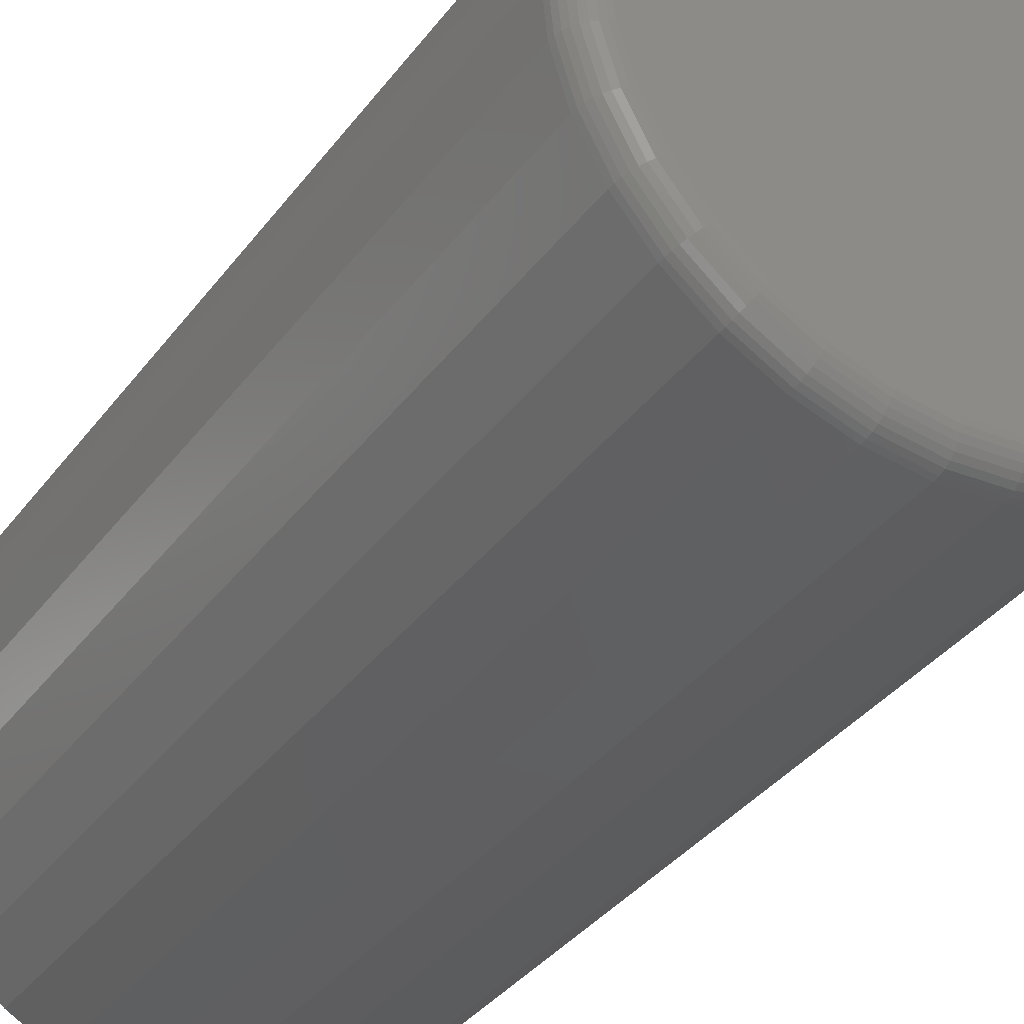
<metadata>
{"format":"stl","ext":"stl","renderer":"f3d","projection":"perspective","resolution":1024,"background":"white","views":[{"elev":-37.0,"azim":147.7,"up":"+Y"}]}
</metadata>
<code>
# stl→obj: 384 verts, 764 faces
v 0.06924 0.02442 0.5078
v 0.06924 0.04005 0.5078
v 0.04141 0.03731 0.5078
v 0.01464 0.02919 0.5078
v 0.04446 0.02198 0.5078
v -0.01003 0.016 0.5078
v 0.02062 0.01475 0.5078
v -0.001345 0.003012 0.5078
v -0.03165 -0.001741 0.5078
v -0.01003 -0.2213 0.5078
v 0.02062 -0.22 0.5078
v -0.001345 -0.2083 0.5078
v 0.04446 -0.2272 0.5078
v 0.01464 -0.2345 0.5078
v 0.06924 -0.2297 0.5078
v 0.04141 -0.2426 0.5078
v 0.06924 -0.2453 0.5078
v 0.09708 0.03731 0.5078
v 0.1238 0.02919 0.5078
v 0.09403 0.02198 0.5078
v 0.1485 0.016 0.5078
v 0.1179 0.01475 0.5078
v 0.1398 0.003012 0.5078
v 0.1485 -0.2213 0.5078
v 0.1701 -0.2035 0.5078
v 0.1398 -0.2083 0.5078
v 0.1179 -0.22 0.5078
v 0.09403 -0.2272 0.5078
v 0.1238 -0.2345 0.5078
v 0.09708 -0.2426 0.5078
v -0.03165 -0.2035 0.5078
v -0.0206 -0.1925 0.5078
v -0.04939 -0.1819 0.5078
v -0.0364 -0.1732 0.5078
v -0.06258 -0.1572 0.5078
v -0.04814 -0.1513 0.5078
v -0.0707 -0.1305 0.5078
v -0.05537 -0.1274 0.5078
v -0.07344 -0.1026 0.5078
v -0.05781 -0.1026 0.5078
v -0.0707 -0.0748 0.5078
v -0.05537 -0.07784 0.5078
v -0.06258 -0.04803 0.5078
v -0.04814 -0.05401 0.5078
v -0.04939 -0.02336 0.5078
v -0.0364 -0.03204 0.5078
v -0.0206 -0.01279 0.5078
v 0.1701 -0.001741 0.5078
v 0.1591 -0.01279 0.5078
v 0.1879 -0.02336 0.5078
v 0.1749 -0.03204 0.5078
v 0.2011 -0.04803 0.5078
v 0.1866 -0.05401 0.5078
v 0.2092 -0.0748 0.5078
v 0.1939 -0.07784 0.5078
v 0.2119 -0.1026 0.5078
v 0.1963 -0.1026 0.5078
v 0.2092 -0.1305 0.5078
v 0.1939 -0.1274 0.5078
v 0.2011 -0.1572 0.5078
v 0.1866 -0.1513 0.5078
v 0.1879 -0.1819 0.5078
v 0.1749 -0.1732 0.5078
v 0.1591 -0.1925 0.5078
v 0.06924 0.02442 0.007812
v 0.04446 0.02198 0.007812
v 0.02062 0.01475 0.007812
v -0.001345 0.003012 0.007812
v -0.0206 -0.01279 0.007812
v -0.0364 -0.03204 0.007812
v -0.04814 -0.05401 0.007812
v -0.05537 -0.07784 0.007812
v -0.05781 -0.1026 0.007812
v 0.09403 0.02198 0.007812
v 0.1179 0.01475 0.007812
v 0.1398 0.003012 0.007812
v 0.1591 -0.01279 0.007812
v 0.1749 -0.03204 0.007812
v 0.1866 -0.05401 0.007812
v 0.1939 -0.07784 0.007812
v 0.1963 -0.1026 0.007812
v 0.06924 -0.2297 0.007812
v 0.09403 -0.2272 0.007812
v 0.1179 -0.22 0.007812
v 0.1398 -0.2083 0.007812
v 0.1591 -0.1925 0.007812
v 0.1749 -0.1732 0.007812
v 0.1866 -0.1513 0.007812
v 0.1939 -0.1274 0.007812
v 0.04446 -0.2272 0.007812
v 0.02062 -0.22 0.007812
v -0.001345 -0.2083 0.007812
v -0.0206 -0.1925 0.007812
v -0.0364 -0.1732 0.007812
v -0.04814 -0.1513 0.007812
v -0.05537 -0.1274 0.007812
v 0.2119 -0.1026 0.007812
v 0.2092 -0.1305 0.007812
v 0.2011 -0.1572 0.007812
v 0.1879 -0.1819 0.007812
v 0.1701 -0.2035 0.007812
v 0.1485 -0.2213 0.007812
v 0.1238 -0.2345 0.007812
v 0.09708 -0.2426 0.007812
v 0.06924 -0.2453 0.007812
v 0.04141 -0.2426 0.007812
v 0.01464 -0.2345 0.007812
v -0.01003 -0.2213 0.007812
v -0.03165 -0.2035 0.007812
v -0.04939 -0.1819 0.007812
v -0.06258 -0.1572 0.007812
v -0.0707 -0.1305 0.007812
v -0.07344 -0.1026 0.007812
v -0.0707 -0.0748 0.007812
v -0.06258 -0.04803 0.007812
v -0.04939 -0.02336 0.007812
v -0.03165 -0.001741 0.007812
v -0.01003 0.016 0.007812
v 0.01464 0.02919 0.007812
v 0.04141 0.03731 0.007812
v 0.06924 0.04005 0.007812
v 0.09708 0.03731 0.007812
v 0.1238 0.02919 0.007812
v 0.1485 0.016 0.007812
v 0.1701 -0.001741 0.007812
v 0.1879 -0.02336 0.007812
v 0.2011 -0.04803 0.007812
v 0.2092 -0.0748 0.007812
v 0.06924 0.02442 -0.007812
v 0.09403 0.02198 -0.007812
v 0.04446 0.02198 -0.007812
v 0.02062 0.01475 -0.007812
v 0.1179 0.01475 -0.007812
v -0.001345 0.003012 -0.007812
v 0.1398 0.003012 -0.007812
v 0.1179 -0.22 -0.007812
v 0.02062 -0.22 -0.007812
v 0.1398 -0.2083 -0.007812
v 0.04446 -0.2272 -0.007812
v 0.09403 -0.2272 -0.007812
v 0.06924 -0.2297 -0.007812
v -0.001345 -0.2083 -0.007812
v -0.0206 -0.1925 -0.007812
v 0.1591 -0.1925 -0.007812
v -0.0364 -0.1732 -0.007812
v 0.1749 -0.1732 -0.007812
v -0.04814 -0.1513 -0.007812
v 0.1866 -0.1513 -0.007812
v -0.05537 -0.1274 -0.007812
v 0.1939 -0.1274 -0.007812
v -0.05781 -0.1026 -0.007812
v 0.1963 -0.1026 -0.007812
v -0.05537 -0.07784 -0.007812
v 0.1939 -0.07784 -0.007812
v -0.04814 -0.05401 -0.007812
v 0.1866 -0.05401 -0.007812
v -0.0364 -0.03204 -0.007812
v 0.1749 -0.03204 -0.007812
v -0.0206 -0.01279 -0.007812
v 0.1591 -0.01279 -0.007812
v -0.07314 -0.1026 0.004764
v -0.0704 -0.07485 0.004764
v -0.07225 -0.1026 0.001833
v -0.06953 -0.07503 0.001833
v -0.0708 -0.1026 -0.0008683
v -0.06811 -0.07531 -0.0008683
v -0.06886 -0.1026 -0.003236
v -0.06621 -0.07569 -0.003236
v -0.06649 -0.1026 -0.005179
v -0.06389 -0.07615 -0.005179
v -0.06379 -0.1026 -0.006623
v -0.06124 -0.07668 -0.006623
v -0.06086 -0.1026 -0.007512
v -0.05836 -0.07725 -0.007512
v 0.2089 -0.07485 0.004764
v 0.2116 -0.1026 0.004764
v 0.208 -0.07503 0.001833
v 0.2107 -0.1026 0.001833
v 0.2066 -0.07531 -0.0008683
v 0.2093 -0.1026 -0.0008683
v 0.2047 -0.07569 -0.003236
v 0.2073 -0.1026 -0.003236
v 0.2024 -0.07615 -0.005179
v 0.205 -0.1026 -0.005179
v 0.1997 -0.07668 -0.006623
v 0.2023 -0.1026 -0.006623
v 0.1968 -0.07725 -0.007512
v 0.1993 -0.1026 -0.007512
v 0.2008 -0.04814 0.004764
v 0.2 -0.04849 0.001833
v 0.1986 -0.04904 -0.0008683
v 0.1968 -0.04978 -0.003236
v 0.1946 -0.05069 -0.005179
v 0.1922 -0.05172 -0.006623
v 0.1894 -0.05284 -0.007512
v 0.1876 -0.02353 0.004764
v 0.1869 -0.02402 0.001833
v 0.1857 -0.02483 -0.0008683
v 0.1841 -0.0259 -0.003236
v 0.1821 -0.02722 -0.005179
v 0.1799 -0.02872 -0.006623
v 0.1774 -0.03035 -0.007512
v 0.1699 -0.001953 0.004764
v 0.1693 -0.002582 0.001833
v 0.1683 -0.003603 -0.0008683
v 0.1669 -0.004977 -0.003236
v 0.1652 -0.006651 -0.005179
v 0.1633 -0.008561 -0.006623
v 0.1612 -0.01063 -0.007512
v 0.1483 0.01575 0.004764
v 0.1479 0.01501 0.001833
v 0.147 0.01381 -0.0008683
v 0.146 0.0122 -0.003236
v 0.1447 0.01023 -0.005179
v 0.1432 0.007983 -0.006623
v 0.1415 0.005546 -0.007512
v 0.1237 0.02891 0.004764
v 0.1234 0.02809 0.001833
v 0.1228 0.02676 -0.0008683
v 0.1221 0.02496 -0.003236
v 0.1212 0.02277 -0.005179
v 0.1202 0.02028 -0.006623
v 0.119 0.01757 -0.007512
v 0.09702 0.03701 0.004764
v 0.09685 0.03614 0.001833
v 0.09657 0.03473 -0.0008683
v 0.09619 0.03282 -0.003236
v 0.09572 0.0305 -0.005179
v 0.0952 0.02785 -0.006623
v 0.09463 0.02497 -0.007512
v 0.06924 0.03975 0.004764
v 0.06924 0.03886 0.001833
v 0.06924 0.03742 -0.0008683
v 0.06924 0.03547 -0.003236
v 0.06924 0.03311 -0.005179
v 0.06924 0.0304 -0.006623
v 0.06924 0.02747 -0.007512
v 0.04147 0.03701 0.004764
v 0.04164 0.03614 0.001833
v 0.04192 0.03473 -0.0008683
v 0.0423 0.03282 -0.003236
v 0.04276 0.0305 -0.005179
v 0.04329 0.02785 -0.006623
v 0.04386 0.02497 -0.007512
v 0.01476 0.02891 0.004764
v 0.0151 0.02809 0.001833
v 0.01565 0.02676 -0.0008683
v 0.01639 0.02496 -0.003236
v 0.0173 0.02277 -0.005179
v 0.01833 0.02028 -0.006623
v 0.01945 0.01757 -0.007512
v -0.009859 0.01575 0.004764
v -0.009365 0.01501 0.001833
v -0.008563 0.01381 -0.0008683
v -0.007483 0.0122 -0.003236
v -0.006168 0.01023 -0.005179
v -0.004667 0.007983 -0.006623
v -0.003039 0.005546 -0.007512
v -0.03143 -0.001953 0.004764
v -0.03081 -0.002582 0.001833
v -0.02979 -0.003603 -0.0008683
v -0.02841 -0.004977 -0.003236
v -0.02674 -0.006651 -0.005179
v -0.02483 -0.008561 -0.006623
v -0.02275 -0.01063 -0.007512
v -0.04914 -0.02353 0.004764
v -0.0484 -0.02402 0.001833
v -0.0472 -0.02483 -0.0008683
v -0.04559 -0.0259 -0.003236
v -0.04362 -0.02722 -0.005179
v -0.04137 -0.02872 -0.006623
v -0.03893 -0.03035 -0.007512
v -0.0623 -0.04814 0.004764
v -0.06148 -0.04849 0.001833
v -0.06014 -0.04904 -0.0008683
v -0.05835 -0.04978 -0.003236
v -0.05616 -0.05069 -0.005179
v -0.05367 -0.05172 -0.006623
v -0.05096 -0.05284 -0.007512
v 0.2089 -0.1304 0.004764
v 0.208 -0.1302 0.001833
v 0.2066 -0.13 -0.0008683
v 0.2047 -0.1296 -0.003236
v 0.2024 -0.1291 -0.005179
v 0.1997 -0.1286 -0.006623
v 0.1968 -0.128 -0.007512
v -0.0704 -0.1304 0.004764
v -0.06953 -0.1302 0.001833
v -0.06811 -0.13 -0.0008683
v -0.06621 -0.1296 -0.003236
v -0.06389 -0.1291 -0.005179
v -0.06124 -0.1286 -0.006623
v -0.05836 -0.128 -0.007512
v -0.0623 -0.1571 0.004764
v -0.06148 -0.1568 0.001833
v -0.06014 -0.1562 -0.0008683
v -0.05835 -0.1555 -0.003236
v -0.05616 -0.1546 -0.005179
v -0.05367 -0.1535 -0.006623
v -0.05096 -0.1524 -0.007512
v -0.04914 -0.1817 0.004764
v -0.0484 -0.1812 0.001833
v -0.0472 -0.1804 -0.0008683
v -0.04559 -0.1794 -0.003236
v -0.04362 -0.178 -0.005179
v -0.04137 -0.1765 -0.006623
v -0.03893 -0.1749 -0.007512
v -0.03143 -0.2033 0.004764
v -0.03081 -0.2027 0.001833
v -0.02979 -0.2017 -0.0008683
v -0.02841 -0.2003 -0.003236
v -0.02674 -0.1986 -0.005179
v -0.02483 -0.1967 -0.006623
v -0.02275 -0.1946 -0.007512
v -0.009859 -0.221 0.004764
v -0.009365 -0.2203 0.001833
v -0.008563 -0.2191 -0.0008683
v -0.007483 -0.2175 -0.003236
v -0.006168 -0.2155 -0.005179
v -0.004667 -0.2132 -0.006623
v -0.003039 -0.2108 -0.007512
v 0.01476 -0.2342 0.004764
v 0.0151 -0.2334 0.001833
v 0.01565 -0.232 -0.0008683
v 0.01639 -0.2302 -0.003236
v 0.0173 -0.228 -0.005179
v 0.01833 -0.2255 -0.006623
v 0.01945 -0.2228 -0.007512
v 0.04147 -0.2423 0.004764
v 0.04164 -0.2414 0.001833
v 0.04192 -0.24 -0.0008683
v 0.0423 -0.2381 -0.003236
v 0.04276 -0.2358 -0.005179
v 0.04329 -0.2331 -0.006623
v 0.04386 -0.2302 -0.007512
v 0.06924 -0.245 0.004764
v 0.06924 -0.2441 0.001833
v 0.06924 -0.2427 -0.0008683
v 0.06924 -0.2407 -0.003236
v 0.06924 -0.2384 -0.005179
v 0.06924 -0.2357 -0.006623
v 0.06924 -0.2327 -0.007512
v 0.09702 -0.2423 0.004764
v 0.09685 -0.2414 0.001833
v 0.09657 -0.24 -0.0008683
v 0.09619 -0.2381 -0.003236
v 0.09572 -0.2358 -0.005179
v 0.0952 -0.2331 -0.006623
v 0.09463 -0.2302 -0.007512
v 0.1237 -0.2342 0.004764
v 0.1234 -0.2334 0.001833
v 0.1228 -0.232 -0.0008683
v 0.1221 -0.2302 -0.003236
v 0.1212 -0.228 -0.005179
v 0.1202 -0.2255 -0.006623
v 0.119 -0.2228 -0.007512
v 0.1483 -0.221 0.004764
v 0.1479 -0.2203 0.001833
v 0.147 -0.2191 -0.0008683
v 0.146 -0.2175 -0.003236
v 0.1447 -0.2155 -0.005179
v 0.1432 -0.2132 -0.006623
v 0.1415 -0.2108 -0.007512
v 0.1699 -0.2033 0.004764
v 0.1693 -0.2027 0.001833
v 0.1683 -0.2017 -0.0008683
v 0.1669 -0.2003 -0.003236
v 0.1652 -0.1986 -0.005179
v 0.1633 -0.1967 -0.006623
v 0.1612 -0.1946 -0.007512
v 0.1876 -0.1817 0.004764
v 0.1869 -0.1812 0.001833
v 0.1857 -0.1804 -0.0008683
v 0.1841 -0.1794 -0.003236
v 0.1821 -0.178 -0.005179
v 0.1799 -0.1765 -0.006623
v 0.1774 -0.1749 -0.007512
v 0.2008 -0.1571 0.004764
v 0.2 -0.1568 0.001833
v 0.1986 -0.1562 -0.0008683
v 0.1968 -0.1555 -0.003236
v 0.1946 -0.1546 -0.005179
v 0.1922 -0.1535 -0.006623
v 0.1894 -0.1524 -0.007512
f 1 2 3
f 1 3 4
f 5 1 4
f 4 6 5
f 5 6 7
f 8 7 6
f 6 9 8
f 10 11 12
f 13 11 10
f 10 14 13
f 14 15 13
f 15 14 16
f 15 16 17
f 18 2 1
f 1 19 18
f 19 1 20
f 19 20 21
f 20 22 21
f 21 22 23
f 24 25 26
f 24 26 27
f 24 27 28
f 24 28 29
f 29 28 15
f 30 29 15
f 15 17 30
f 10 12 31
f 31 12 32
f 31 32 33
f 33 32 34
f 33 34 35
f 35 34 36
f 35 36 37
f 37 36 38
f 37 38 39
f 39 38 40
f 39 40 41
f 41 40 42
f 41 42 43
f 43 42 44
f 43 44 45
f 45 44 46
f 45 46 9
f 9 46 47
f 9 47 8
f 21 23 48
f 48 23 49
f 48 49 50
f 50 49 51
f 50 51 52
f 52 51 53
f 52 53 54
f 54 53 55
f 54 55 56
f 56 55 57
f 56 57 58
f 58 57 59
f 58 59 60
f 60 59 61
f 60 61 62
f 62 61 63
f 62 63 25
f 25 63 64
f 25 64 26
f 65 5 66
f 66 5 7
f 66 7 67
f 67 7 8
f 67 8 68
f 68 8 47
f 68 47 69
f 69 47 46
f 69 46 70
f 70 46 44
f 70 44 71
f 71 44 42
f 71 42 72
f 72 42 40
f 72 40 73
f 5 65 1
f 1 65 74
f 1 74 20
f 20 74 75
f 20 75 22
f 22 75 76
f 22 76 23
f 23 76 77
f 23 77 49
f 49 77 78
f 49 78 51
f 51 78 79
f 51 79 53
f 53 79 80
f 53 80 55
f 55 80 81
f 55 81 57
f 82 28 83
f 83 28 27
f 83 27 84
f 84 27 26
f 84 26 85
f 85 26 64
f 85 64 86
f 86 64 63
f 86 63 87
f 87 63 61
f 87 61 88
f 88 61 59
f 88 59 89
f 89 59 57
f 89 57 81
f 28 82 15
f 15 82 90
f 15 90 13
f 13 90 91
f 13 91 11
f 11 91 92
f 11 92 12
f 12 92 93
f 12 93 32
f 32 93 94
f 32 94 34
f 34 94 95
f 34 95 36
f 36 95 96
f 36 96 38
f 38 96 73
f 38 73 40
f 97 56 98
f 98 56 58
f 98 58 99
f 99 58 60
f 99 60 100
f 100 60 62
f 100 62 101
f 101 62 25
f 101 25 102
f 102 25 24
f 102 24 103
f 103 24 29
f 103 29 104
f 104 29 30
f 104 30 105
f 105 30 17
f 105 17 106
f 106 17 16
f 106 16 107
f 107 16 14
f 107 14 108
f 108 14 10
f 108 10 109
f 109 10 31
f 109 31 110
f 110 31 33
f 110 33 111
f 111 33 35
f 111 35 112
f 112 35 37
f 112 37 113
f 113 37 39
f 113 39 114
f 114 39 41
f 114 41 115
f 115 41 43
f 115 43 116
f 116 43 45
f 116 45 117
f 117 45 9
f 117 9 118
f 118 9 6
f 118 6 119
f 119 6 4
f 119 4 120
f 120 4 3
f 120 3 121
f 121 3 2
f 121 2 122
f 122 2 18
f 122 18 123
f 123 18 19
f 123 19 124
f 124 19 21
f 124 21 125
f 125 21 48
f 125 48 126
f 126 48 50
f 126 50 127
f 127 50 52
f 127 52 128
f 128 52 54
f 128 54 97
f 97 54 56
f 129 130 131
f 132 131 130
f 133 132 130
f 134 132 133
f 135 134 133
f 136 137 138
f 139 137 136
f 140 139 136
f 141 139 140
f 137 142 138
f 138 142 143
f 138 143 144
f 144 143 145
f 144 145 146
f 146 145 147
f 146 147 148
f 148 147 149
f 148 149 150
f 150 149 151
f 150 151 152
f 152 151 153
f 152 153 154
f 154 153 155
f 154 155 156
f 156 155 157
f 156 157 158
f 158 157 159
f 158 159 160
f 160 159 134
f 160 134 135
f 113 114 161
f 161 114 162
f 161 162 163
f 163 162 164
f 163 164 165
f 165 164 166
f 165 166 167
f 167 166 168
f 167 168 169
f 169 168 170
f 169 170 171
f 171 170 172
f 171 172 173
f 173 172 174
f 173 174 151
f 151 174 153
f 128 97 175
f 175 97 176
f 175 176 177
f 177 176 178
f 177 178 179
f 179 178 180
f 179 180 181
f 181 180 182
f 181 182 183
f 183 182 184
f 183 184 185
f 185 184 186
f 185 186 187
f 187 186 188
f 187 188 154
f 154 188 152
f 127 128 189
f 189 128 175
f 189 175 190
f 190 175 177
f 190 177 191
f 191 177 179
f 191 179 192
f 192 179 181
f 192 181 193
f 193 181 183
f 193 183 194
f 194 183 185
f 194 185 195
f 195 185 187
f 195 187 156
f 156 187 154
f 126 127 196
f 196 127 189
f 196 189 197
f 197 189 190
f 197 190 198
f 198 190 191
f 198 191 199
f 199 191 192
f 199 192 200
f 200 192 193
f 200 193 201
f 201 193 194
f 201 194 202
f 202 194 195
f 202 195 158
f 158 195 156
f 125 126 203
f 203 126 196
f 203 196 204
f 204 196 197
f 204 197 205
f 205 197 198
f 205 198 206
f 206 198 199
f 206 199 207
f 207 199 200
f 207 200 208
f 208 200 201
f 208 201 209
f 209 201 202
f 209 202 160
f 160 202 158
f 124 125 210
f 210 125 203
f 210 203 211
f 211 203 204
f 211 204 212
f 212 204 205
f 212 205 213
f 213 205 206
f 213 206 214
f 214 206 207
f 214 207 215
f 215 207 208
f 215 208 216
f 216 208 209
f 216 209 135
f 135 209 160
f 123 124 217
f 217 124 210
f 217 210 218
f 218 210 211
f 218 211 219
f 219 211 212
f 219 212 220
f 220 212 213
f 220 213 221
f 221 213 214
f 221 214 222
f 222 214 215
f 222 215 223
f 223 215 216
f 223 216 133
f 133 216 135
f 122 123 224
f 224 123 217
f 224 217 225
f 225 217 218
f 225 218 226
f 226 218 219
f 226 219 227
f 227 219 220
f 227 220 228
f 228 220 221
f 228 221 229
f 229 221 222
f 229 222 230
f 230 222 223
f 230 223 130
f 130 223 133
f 121 122 231
f 231 122 224
f 231 224 232
f 232 224 225
f 232 225 233
f 233 225 226
f 233 226 234
f 234 226 227
f 234 227 235
f 235 227 228
f 235 228 236
f 236 228 229
f 236 229 237
f 237 229 230
f 237 230 129
f 129 230 130
f 120 121 238
f 238 121 231
f 238 231 239
f 239 231 232
f 239 232 240
f 240 232 233
f 240 233 241
f 241 233 234
f 241 234 242
f 242 234 235
f 242 235 243
f 243 235 236
f 243 236 244
f 244 236 237
f 244 237 131
f 131 237 129
f 119 120 245
f 245 120 238
f 245 238 246
f 246 238 239
f 246 239 247
f 247 239 240
f 247 240 248
f 248 240 241
f 248 241 249
f 249 241 242
f 249 242 250
f 250 242 243
f 250 243 251
f 251 243 244
f 251 244 132
f 132 244 131
f 118 119 252
f 252 119 245
f 252 245 253
f 253 245 246
f 253 246 254
f 254 246 247
f 254 247 255
f 255 247 248
f 255 248 256
f 256 248 249
f 256 249 257
f 257 249 250
f 257 250 258
f 258 250 251
f 258 251 134
f 134 251 132
f 117 118 259
f 259 118 252
f 259 252 260
f 260 252 253
f 260 253 261
f 261 253 254
f 261 254 262
f 262 254 255
f 262 255 263
f 263 255 256
f 263 256 264
f 264 256 257
f 264 257 265
f 265 257 258
f 265 258 159
f 159 258 134
f 116 117 266
f 266 117 259
f 266 259 267
f 267 259 260
f 267 260 268
f 268 260 261
f 268 261 269
f 269 261 262
f 269 262 270
f 270 262 263
f 270 263 271
f 271 263 264
f 271 264 272
f 272 264 265
f 272 265 157
f 157 265 159
f 115 116 273
f 273 116 266
f 273 266 274
f 274 266 267
f 274 267 275
f 275 267 268
f 275 268 276
f 276 268 269
f 276 269 277
f 277 269 270
f 277 270 278
f 278 270 271
f 278 271 279
f 279 271 272
f 279 272 155
f 155 272 157
f 114 115 162
f 162 115 273
f 162 273 164
f 164 273 274
f 164 274 166
f 166 274 275
f 166 275 168
f 168 275 276
f 168 276 170
f 170 276 277
f 170 277 172
f 172 277 278
f 172 278 174
f 174 278 279
f 174 279 153
f 153 279 155
f 97 98 176
f 176 98 280
f 176 280 178
f 178 280 281
f 178 281 180
f 180 281 282
f 180 282 182
f 182 282 283
f 182 283 184
f 184 283 284
f 184 284 186
f 186 284 285
f 186 285 188
f 188 285 286
f 188 286 152
f 152 286 150
f 112 113 287
f 287 113 161
f 287 161 288
f 288 161 163
f 288 163 289
f 289 163 165
f 289 165 290
f 290 165 167
f 290 167 291
f 291 167 169
f 291 169 292
f 292 169 171
f 292 171 293
f 293 171 173
f 293 173 149
f 149 173 151
f 111 112 294
f 294 112 287
f 294 287 295
f 295 287 288
f 295 288 296
f 296 288 289
f 296 289 297
f 297 289 290
f 297 290 298
f 298 290 291
f 298 291 299
f 299 291 292
f 299 292 300
f 300 292 293
f 300 293 147
f 147 293 149
f 110 111 301
f 301 111 294
f 301 294 302
f 302 294 295
f 302 295 303
f 303 295 296
f 303 296 304
f 304 296 297
f 304 297 305
f 305 297 298
f 305 298 306
f 306 298 299
f 306 299 307
f 307 299 300
f 307 300 145
f 145 300 147
f 109 110 308
f 308 110 301
f 308 301 309
f 309 301 302
f 309 302 310
f 310 302 303
f 310 303 311
f 311 303 304
f 311 304 312
f 312 304 305
f 312 305 313
f 313 305 306
f 313 306 314
f 314 306 307
f 314 307 143
f 143 307 145
f 108 109 315
f 315 109 308
f 315 308 316
f 316 308 309
f 316 309 317
f 317 309 310
f 317 310 318
f 318 310 311
f 318 311 319
f 319 311 312
f 319 312 320
f 320 312 313
f 320 313 321
f 321 313 314
f 321 314 142
f 142 314 143
f 107 108 322
f 322 108 315
f 322 315 323
f 323 315 316
f 323 316 324
f 324 316 317
f 324 317 325
f 325 317 318
f 325 318 326
f 326 318 319
f 326 319 327
f 327 319 320
f 327 320 328
f 328 320 321
f 328 321 137
f 137 321 142
f 106 107 329
f 329 107 322
f 329 322 330
f 330 322 323
f 330 323 331
f 331 323 324
f 331 324 332
f 332 324 325
f 332 325 333
f 333 325 326
f 333 326 334
f 334 326 327
f 334 327 335
f 335 327 328
f 335 328 139
f 139 328 137
f 105 106 336
f 336 106 329
f 336 329 337
f 337 329 330
f 337 330 338
f 338 330 331
f 338 331 339
f 339 331 332
f 339 332 340
f 340 332 333
f 340 333 341
f 341 333 334
f 341 334 342
f 342 334 335
f 342 335 141
f 141 335 139
f 104 105 343
f 343 105 336
f 343 336 344
f 344 336 337
f 344 337 345
f 345 337 338
f 345 338 346
f 346 338 339
f 346 339 347
f 347 339 340
f 347 340 348
f 348 340 341
f 348 341 349
f 349 341 342
f 349 342 140
f 140 342 141
f 103 104 350
f 350 104 343
f 350 343 351
f 351 343 344
f 351 344 352
f 352 344 345
f 352 345 353
f 353 345 346
f 353 346 354
f 354 346 347
f 354 347 355
f 355 347 348
f 355 348 356
f 356 348 349
f 356 349 136
f 136 349 140
f 102 103 357
f 357 103 350
f 357 350 358
f 358 350 351
f 358 351 359
f 359 351 352
f 359 352 360
f 360 352 353
f 360 353 361
f 361 353 354
f 361 354 362
f 362 354 355
f 362 355 363
f 363 355 356
f 363 356 138
f 138 356 136
f 101 102 364
f 364 102 357
f 364 357 365
f 365 357 358
f 365 358 366
f 366 358 359
f 366 359 367
f 367 359 360
f 367 360 368
f 368 360 361
f 368 361 369
f 369 361 362
f 369 362 370
f 370 362 363
f 370 363 144
f 144 363 138
f 100 101 371
f 371 101 364
f 371 364 372
f 372 364 365
f 372 365 373
f 373 365 366
f 373 366 374
f 374 366 367
f 374 367 375
f 375 367 368
f 375 368 376
f 376 368 369
f 376 369 377
f 377 369 370
f 377 370 146
f 146 370 144
f 99 100 378
f 378 100 371
f 378 371 379
f 379 371 372
f 379 372 380
f 380 372 373
f 380 373 381
f 381 373 374
f 381 374 382
f 382 374 375
f 382 375 383
f 383 375 376
f 383 376 384
f 384 376 377
f 384 377 148
f 148 377 146
f 98 99 280
f 280 99 378
f 280 378 281
f 281 378 379
f 281 379 282
f 282 379 380
f 282 380 283
f 283 380 381
f 283 381 284
f 284 381 382
f 284 382 285
f 285 382 383
f 285 383 286
f 286 383 384
f 286 384 150
f 150 384 148
f 66 74 65
f 74 66 67
f 74 67 75
f 75 67 68
f 75 68 76
f 85 91 84
f 84 91 90
f 84 90 83
f 83 90 82
f 76 68 77
f 77 68 69
f 77 69 78
f 78 69 70
f 78 70 79
f 79 70 71
f 79 71 80
f 80 71 72
f 80 72 81
f 81 72 73
f 81 73 89
f 89 73 96
f 89 96 88
f 88 96 95
f 88 95 87
f 87 95 94
f 87 94 86
f 86 94 93
f 86 93 85
f 85 93 92
f 85 92 91

</code>
